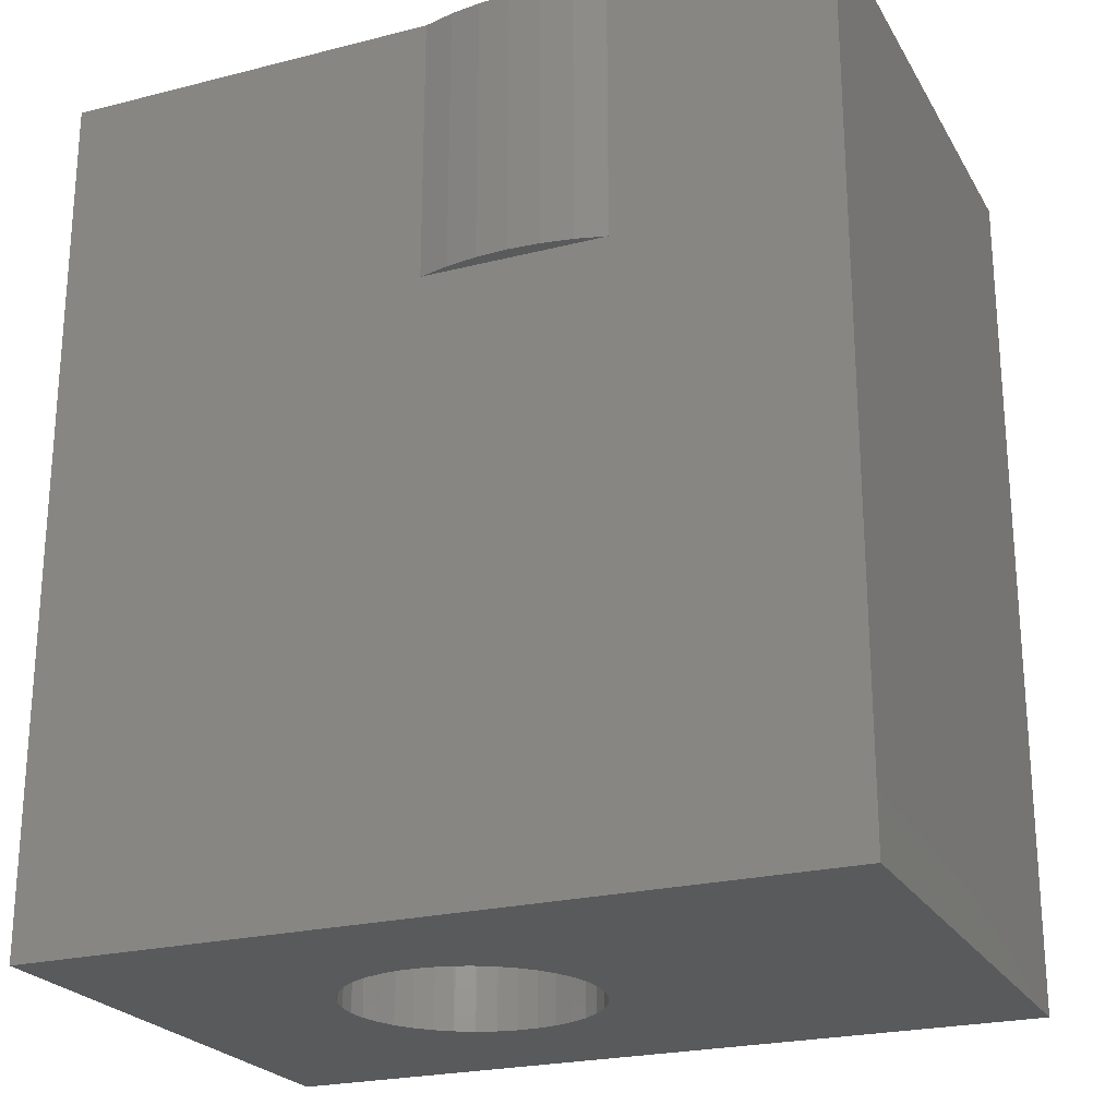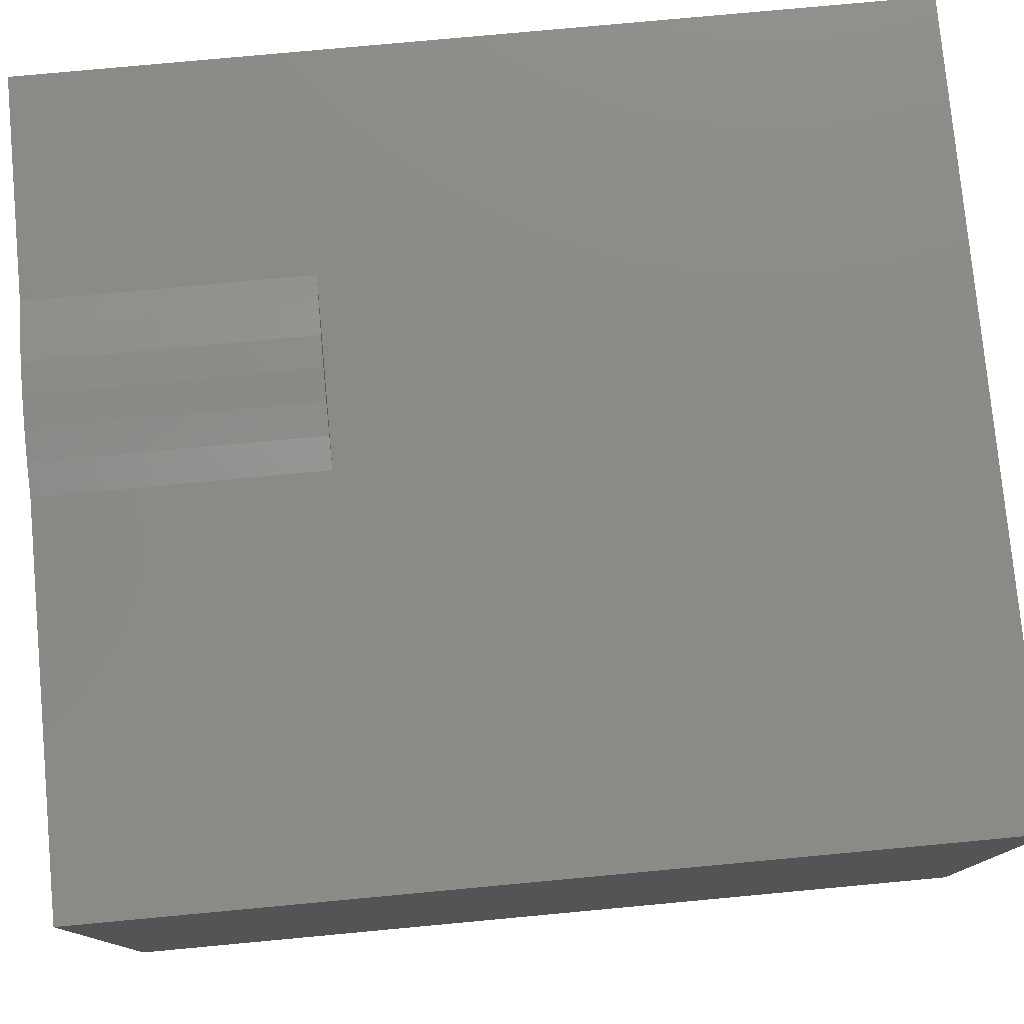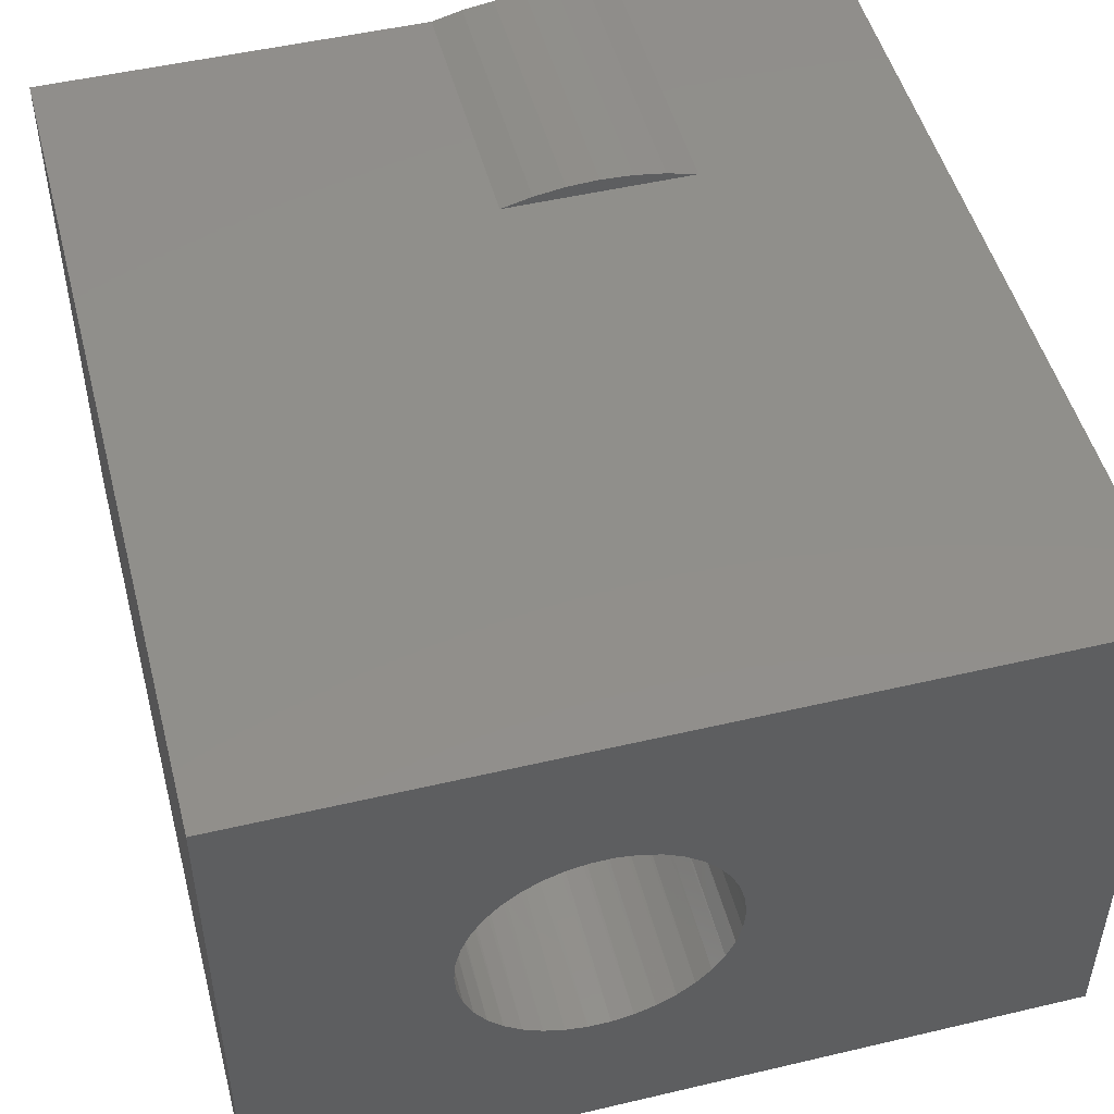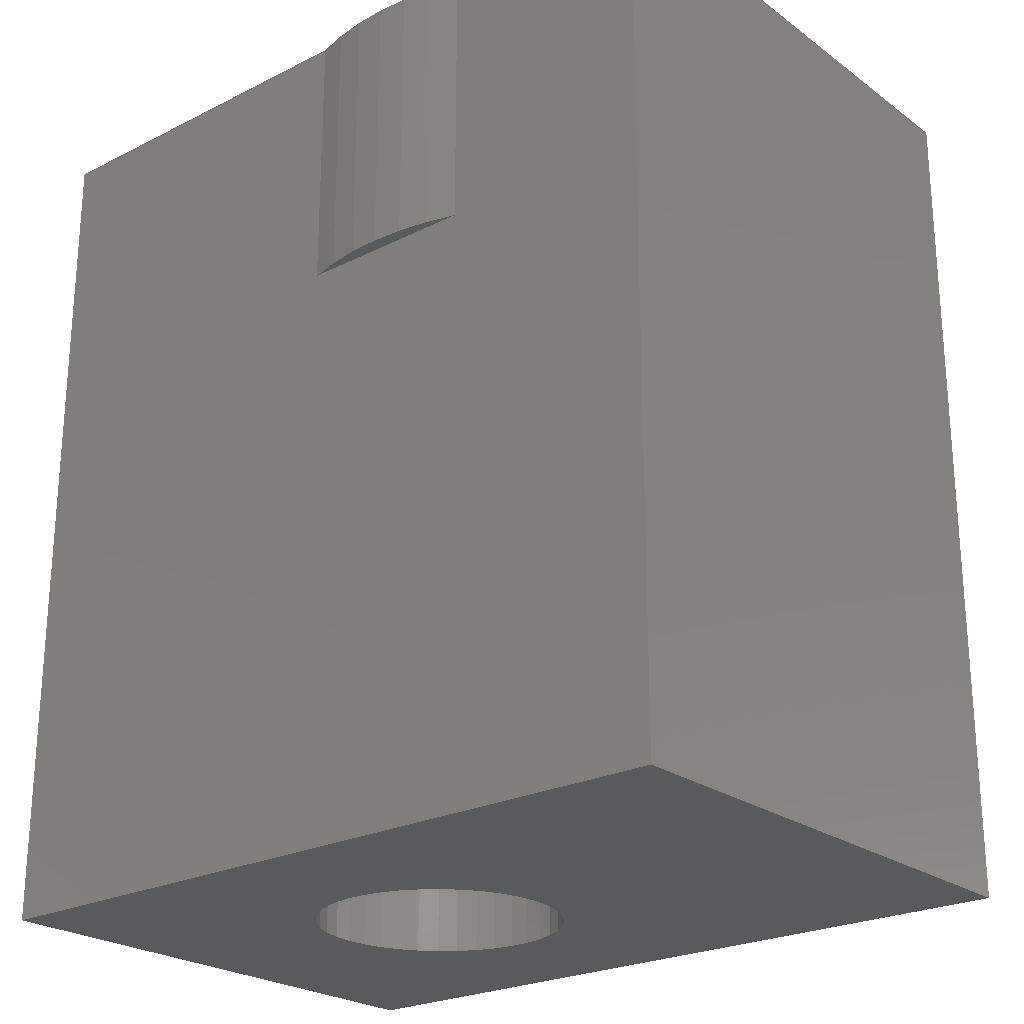
<metadata>
{"format":"stl","ext":"stl","renderer":"f3d","projection":"perspective","resolution":1024,"background":"white","views":[{"elev":-23.3,"azim":23.2,"up":"+Y"},{"elev":77.8,"azim":-95.3,"up":"+Z"},{"elev":49.5,"azim":-14.6,"up":"+Z"},{"elev":-23.9,"azim":39.9,"up":"+Y"}]}
</metadata>
<code>
# stl→obj: 261 verts, 522 faces
v 0.281 -0.01587 -0.4079
v 0.281 -0.3175 -0.4079
v 0.2447 -0.3175 -0.4175
v 0.2447 -0.01587 -0.4175
v 0.2076 -0.3175 -0.4232
v 0.2076 -0.01587 -0.4232
v 0.1702 -0.3175 -0.4251
v 0.1702 -0.01587 -0.4251
v 0.1327 -0.3175 -0.423
v 0.1327 -0.01587 -0.423
v 0.09572 -0.3175 -0.4171
v 0.09572 -0.01587 -0.4171
v 0.05951 -0.3175 -0.4074
v 0.05951 -0.01587 -0.4074
v 0.02451 -0.3175 -0.3939
v 0.02451 -0.01587 -0.3939
v -0.008896 -0.3175 -0.3769
v -0.008896 -0.01587 -0.3769
v -0.04035 -0.3175 -0.3564
v -0.04035 -0.01587 -0.3564
v 0.281 0 -0.4079
v 0.2447 0 -0.4175
v 0.2076 0 -0.4232
v 0.1702 0 -0.4251
v 0.1327 0 -0.423
v 0.09572 0 -0.4171
v 0.05951 0 -0.4074
v 0.02451 0 -0.3939
v -0.008896 0 -0.3769
v -0.04035 0 -0.3564
v -0.3832 -1.016 -0.3564
v -0.3832 -0.01587 -0.3564
v 0.5339 -1.016 -0.3564
v 0.281 -0.3175 -0.3564
v 0.5339 -0.01587 -0.3564
v 0.281 -0.01587 -0.3564
v -0.3832 0 -0.3564
v 0.281 0 -0.3564
v 0.5339 0 -0.3564
v 0.5339 -0.01587 0.2785
v 0.5339 -1.016 0.2785
v -0.1277 -1.016 -0.1283
v -0.1114 -1.016 -0.146
v -0.09246 -1.016 -0.1608
v -0.1408 -1.016 -0.1082
v -0.07132 -1.016 -0.1722
v -0.1505 -1.016 -0.08622
v -0.04859 -1.016 -0.18
v -0.1564 -1.016 -0.06293
v -0.02489 -1.016 -0.184
v -0.1584 -1.016 -0.03898
v -0.0008592 -1.016 -0.184
v -0.3832 -1.016 0.2785
v -0.1505 -1.016 0.008268
v -0.1408 -1.016 0.03027
v -0.1564 -1.016 -0.01503
v -0.1277 -1.016 0.05039
v -0.1114 -1.016 0.06807
v -0.09246 -1.016 0.08283
v -0.07132 -1.016 0.09427
v -0.04859 -1.016 0.1021
v -0.02489 -1.016 0.106
v -0.0008592 -1.016 0.106
v 0.02284 -1.016 -0.18
v 0.04557 -1.016 -0.1722
v 0.06671 -1.016 -0.1608
v 0.08567 -1.016 -0.146
v 0.1019 -1.016 -0.1283
v 0.1151 -1.016 -0.1082
v 0.1247 -1.016 -0.08622
v 0.1306 -1.016 -0.06293
v 0.1326 -1.016 -0.03898
v 0.1306 -1.016 -0.01503
v 0.1247 -1.016 0.008268
v 0.1151 -1.016 0.03027
v 0.1019 -1.016 0.05039
v 0.08567 -1.016 0.06807
v 0.06671 -1.016 0.08283
v 0.04557 -1.016 0.09427
v 0.02284 -1.016 0.1021
v -0.3832 -0.01587 0.2785
v -0.09656 0 -0.3058
v -0.06979 0 -0.3326
v -0.1204 0 -0.2764
v -0.141 0 -0.2446
v -0.1581 0 -0.2108
v -0.1716 0 -0.1754
v -0.1813 0 -0.1388
v -0.1871 0 -0.1014
v -0.1889 0 -0.06353
v -0.3832 0 0.2785
v -0.1867 0 -0.02572
v -0.1806 0 0.01166
v -0.1706 0 0.04819
v -0.1568 0 0.08346
v -0.1394 0 0.1171
v -0.1185 0 0.1487
v -0.09448 0 0.178
v -0.06748 0 0.2045
v -0.03784 0 0.2281
v -0.00588 0 0.2484
v 0.06353 0 0.2785
v 0.02803 0 0.2653
v -0.1196 0 -0.1378
v -0.1026 0 -0.1535
v -0.134 0 -0.1196
v -0.08327 0 -0.1663
v -0.1453 0 -0.09936
v -0.06216 0 -0.1759
v -0.1532 0 -0.07757
v -0.0398 0 -0.182
v -0.1575 0 -0.0548
v 0.01778 0 -0.2297
v 0.03889 0 -0.2488
v -0.0008523 0 -0.2081
v 0.06215 0 -0.2653
v -0.01675 0 -0.1844
v 0.08723 0 -0.2788
v -0.1582 0 -0.03163
v 0.1138 0 -0.2892
v -0.1552 0 -0.008653
v 0.1414 0 -0.2964
v -0.1486 0 0.01356
v -0.1385 0 0.03444
v 0.1696 0 -0.3001
v 0.1981 0 -0.3004
v -0.1252 0 0.05345
v 0.2265 0 -0.2973
v -0.1091 0 0.07013
v 0.2542 0 -0.2908
v -0.0906 0 0.08403
v 0.281 0 -0.281
v -0.07008 0 0.09481
v -0.04811 0 0.1022
v -0.02525 0 0.106
v 0.04195 0 0.1211
v 0.02084 0 0.1026
v -0.002068 0 0.1061
v 0.06511 0 0.1369
v 0.08999 0 0.1499
v 0.1713 0 0.1701
v 0.1435 0 0.1666
v 0.1162 0 0.1599
v 0.2787 0 0.2785
v 0.2546 0 0.1605
v 0.2273 0 0.167
v 0.1994 0 0.1702
v 0.2795 0 0.2782
v 0.2802 0 0.278
v 0.281 0 0.2778
v 0.281 0 0.1508
v 0.5339 0 0.2785
v 0.006437 0 -0.1832
v 0.02913 0 -0.1783
v 0.05075 0 -0.1698
v 0.07076 0 -0.158
v 0.08863 0 -0.1432
v 0.1039 0 -0.1258
v 0.1162 0 -0.1061
v 0.1253 0 -0.08468
v 0.1308 0 -0.06212
v 0.1326 0 -0.03898
v 0.0608 0 0.0865
v 0.04141 0 0.09602
v 0.07856 0 0.07421
v 0.0943 0 0.05943
v 0.1077 0 0.04248
v 0.1184 0 0.02374
v 0.1263 0 0.00362
v 0.131 0 -0.01744
v 0.2787 -0.3175 0.2785
v 0.06353 -0.3175 0.2785
v 0.2787 -0.01587 0.2785
v 0.06353 -0.01587 0.2785
v 0.131 -0.01587 -0.01744
v 0.1326 -0.01587 -0.03898
v 0.1263 -0.01587 0.00362
v 0.1184 -0.01587 0.02374
v 0.1077 -0.01587 0.04248
v 0.0943 -0.01587 0.05943
v 0.07856 -0.01587 0.07421
v 0.0608 -0.01587 0.0865
v 0.04141 -0.01587 0.09602
v 0.02084 -0.3175 0.1026
v 0.02084 -0.01587 0.1026
v -0.002068 -0.3175 0.1061
v -0.02525 -0.3175 0.106
v -0.04811 -0.3175 0.1022
v -0.07008 -0.3175 0.09481
v -0.0906 -0.3175 0.08403
v -0.1091 -0.3175 0.07013
v -0.1252 -0.3175 0.05345
v -0.1385 -0.3175 0.03444
v -0.1486 -0.3175 0.01356
v -0.1552 -0.3175 -0.008653
v -0.1582 -0.3175 -0.03163
v -0.1575 -0.3175 -0.0548
v -0.1532 -0.3175 -0.07757
v -0.1453 -0.3175 -0.09936
v -0.134 -0.3175 -0.1196
v -0.1196 -0.3175 -0.1378
v -0.1026 -0.3175 -0.1535
v -0.08327 -0.3175 -0.1663
v -0.06216 -0.3175 -0.1759
v -0.0398 -0.3175 -0.182
v -0.01675 -0.3175 -0.1844
v 0.006437 -0.01587 -0.1832
v -0.01675 -0.01587 -0.1844
v 0.02913 -0.01587 -0.1783
v 0.05075 -0.01587 -0.1698
v 0.07076 -0.01587 -0.158
v 0.08863 -0.01587 -0.1432
v 0.1039 -0.01587 -0.1258
v 0.1162 -0.01587 -0.1061
v 0.1253 -0.01587 -0.08468
v 0.1308 -0.01587 -0.06212
v 0.09878 0 0.2876
v 0.1348 0 0.2931
v 0.1711 0 0.2949
v 0.2075 0 0.2931
v 0.2435 0 0.2876
v -0.0296 0 -0.1592
v -0.03933 0 -0.1326
v -0.04579 0 -0.105
v -0.04891 0 -0.07689
v -0.04863 0 -0.04857
v -0.04495 0 -0.0205
v -0.03793 0 0.006936
v -0.02768 0 0.03333
v -0.01433 0 0.0583
v 0.001923 0 0.08149
v 0.09878 -0.3175 0.2876
v 0.09878 -0.01587 0.2876
v 0.1348 -0.3175 0.2931
v 0.1348 -0.01587 0.2931
v 0.1711 -0.3175 0.2949
v 0.1711 -0.01587 0.2949
v 0.2075 -0.3175 0.2931
v 0.2075 -0.01587 0.2931
v 0.2435 -0.01587 0.2876
v 0.2435 -0.3175 0.2876
v 0.001923 -0.3175 0.08149
v 0.001923 -0.01587 0.08149
v -0.01433 -0.3175 0.0583
v -0.01433 -0.01587 0.0583
v -0.02768 -0.3175 0.03333
v -0.02768 -0.01587 0.03333
v -0.03793 -0.01587 0.006936
v -0.03793 -0.3175 0.006936
v -0.04495 -0.01587 -0.0205
v -0.04495 -0.3175 -0.0205
v -0.04863 -0.01587 -0.04857
v -0.04863 -0.3175 -0.04857
v -0.04891 -0.01587 -0.07689
v -0.04891 -0.3175 -0.07689
v -0.04579 -0.01587 -0.105
v -0.04579 -0.3175 -0.105
v -0.03933 -0.01587 -0.1326
v -0.03933 -0.3175 -0.1326
v -0.0296 -0.01587 -0.1592
v -0.0296 -0.3175 -0.1592
f 1 2 3
f 4 3 5
f 4 1 3
f 6 5 7
f 6 4 5
f 8 7 9
f 8 6 7
f 10 9 11
f 10 8 9
f 12 11 13
f 12 10 11
f 14 13 15
f 14 12 13
f 16 15 17
f 16 14 15
f 18 17 19
f 18 16 17
f 20 18 19
f 4 21 1
f 4 22 21
f 6 23 22
f 6 22 4
f 8 24 23
f 8 23 6
f 10 25 24
f 10 24 8
f 12 26 25
f 12 25 10
f 14 27 26
f 14 26 12
f 16 28 27
f 16 27 14
f 18 29 28
f 18 28 16
f 20 30 29
f 20 29 18
f 19 31 32
f 19 33 31
f 20 19 32
f 34 33 19
f 35 34 36
f 35 33 34
f 34 3 2
f 34 5 3
f 34 7 5
f 34 9 7
f 34 11 9
f 34 19 17
f 34 17 15
f 34 15 13
f 34 13 11
f 1 36 34
f 1 34 2
f 20 32 37
f 20 37 30
f 38 21 22
f 38 22 23
f 38 23 24
f 38 24 25
f 38 25 26
f 38 29 30
f 38 28 29
f 38 27 28
f 38 26 27
f 1 38 36
f 1 21 38
f 35 36 38
f 35 38 39
f 40 33 35
f 40 41 33
f 42 31 43
f 44 43 31
f 45 31 42
f 46 44 31
f 47 31 45
f 48 46 31
f 49 31 47
f 50 48 31
f 51 31 49
f 52 50 31
f 53 54 55
f 53 56 54
f 53 51 56
f 53 31 51
f 57 53 55
f 58 53 57
f 59 53 58
f 60 53 59
f 61 53 60
f 62 53 61
f 63 53 62
f 33 64 52
f 33 65 64
f 33 66 65
f 33 67 66
f 33 68 67
f 33 69 68
f 33 70 69
f 33 71 70
f 33 72 71
f 33 52 31
f 41 73 72
f 41 74 73
f 41 75 74
f 41 76 75
f 41 77 76
f 41 78 77
f 41 79 78
f 41 80 79
f 41 72 33
f 41 53 63
f 41 63 80
f 32 53 81
f 32 31 53
f 82 83 37
f 30 37 83
f 84 82 37
f 85 84 37
f 86 85 37
f 87 86 37
f 88 87 37
f 89 88 37
f 90 89 37
f 91 92 90
f 91 93 92
f 91 94 93
f 91 90 37
f 95 94 91
f 96 95 91
f 97 96 91
f 98 97 91
f 99 98 91
f 100 99 91
f 101 100 91
f 102 103 91
f 103 101 91
f 32 81 91
f 32 91 37
f 104 87 88
f 105 86 87
f 105 87 104
f 106 104 88
f 107 85 86
f 107 86 105
f 108 88 89
f 108 106 88
f 109 84 85
f 109 85 107
f 110 89 90
f 110 108 89
f 111 84 109
f 112 90 92
f 112 110 90
f 113 83 82
f 114 30 83
f 114 83 113
f 115 82 84
f 115 113 82
f 115 84 111
f 116 30 114
f 117 115 111
f 118 30 116
f 119 112 92
f 120 30 118
f 121 92 93
f 121 119 92
f 122 30 120
f 123 121 93
f 94 123 93
f 124 123 94
f 38 30 122
f 38 122 125
f 38 125 126
f 127 94 95
f 127 124 94
f 128 38 126
f 129 127 95
f 130 38 128
f 96 129 95
f 131 129 96
f 132 38 130
f 97 133 131
f 97 131 96
f 98 134 133
f 98 133 97
f 99 135 134
f 99 134 98
f 136 137 138
f 100 138 135
f 100 135 99
f 100 136 138
f 101 139 136
f 101 136 100
f 103 140 139
f 103 139 101
f 102 141 142
f 102 142 143
f 102 143 140
f 102 140 103
f 144 145 146
f 144 146 147
f 144 147 141
f 144 141 102
f 148 145 144
f 149 145 148
f 150 145 149
f 150 151 145
f 40 35 39
f 40 39 152
f 153 115 117
f 154 113 115
f 154 114 113
f 154 115 153
f 155 116 114
f 155 114 154
f 156 118 116
f 156 120 118
f 156 116 155
f 157 122 120
f 157 125 122
f 157 120 156
f 158 126 125
f 158 128 126
f 158 125 157
f 159 130 128
f 159 132 130
f 159 128 158
f 160 132 159
f 161 132 160
f 162 132 161
f 136 163 164
f 136 164 137
f 39 38 132
f 139 163 136
f 139 165 163
f 140 165 139
f 143 166 165
f 143 165 140
f 142 166 143
f 142 167 166
f 141 167 142
f 147 168 167
f 147 167 141
f 146 168 147
f 145 168 146
f 145 169 168
f 151 132 162
f 151 162 170
f 151 170 169
f 151 169 145
f 151 39 132
f 152 151 150
f 152 39 151
f 152 148 144
f 152 149 148
f 152 150 149
f 40 171 41
f 172 53 41
f 172 41 171
f 173 171 40
f 81 172 174
f 81 53 172
f 175 176 72
f 175 72 73
f 177 73 74
f 177 175 73
f 178 74 75
f 178 177 74
f 179 178 75
f 179 75 76
f 180 179 76
f 180 76 77
f 181 180 77
f 181 77 78
f 182 181 78
f 182 78 79
f 183 182 79
f 184 79 80
f 184 80 63
f 184 183 79
f 185 183 184
f 186 63 62
f 186 184 63
f 187 186 62
f 188 62 61
f 188 187 62
f 189 61 60
f 189 188 61
f 190 60 59
f 190 189 60
f 191 59 58
f 191 190 59
f 192 58 57
f 192 191 58
f 193 57 55
f 193 192 57
f 194 55 54
f 194 193 55
f 195 54 56
f 195 194 54
f 196 56 51
f 196 195 56
f 197 51 49
f 197 196 51
f 198 49 47
f 198 197 49
f 199 47 45
f 199 198 47
f 200 45 42
f 200 199 45
f 201 42 43
f 201 200 42
f 202 43 44
f 202 201 43
f 203 44 46
f 203 202 44
f 204 46 48
f 204 203 46
f 205 48 50
f 205 204 48
f 206 50 52
f 206 205 50
f 207 206 52
f 207 52 64
f 207 208 206
f 209 207 64
f 209 64 65
f 210 209 65
f 210 65 66
f 211 210 66
f 211 66 67
f 212 211 67
f 212 67 68
f 213 212 68
f 213 68 69
f 214 213 69
f 214 69 70
f 215 214 70
f 215 70 71
f 216 215 71
f 216 71 72
f 176 216 72
f 91 174 102
f 81 174 91
f 144 102 217
f 144 217 218
f 144 218 219
f 144 219 220
f 144 220 221
f 222 111 109
f 222 117 111
f 223 107 105
f 223 109 107
f 223 222 109
f 224 104 106
f 224 105 104
f 224 223 105
f 225 108 110
f 225 106 108
f 225 224 106
f 226 112 119
f 226 110 112
f 226 225 110
f 227 123 124
f 227 121 123
f 227 119 121
f 227 226 119
f 228 127 129
f 228 124 127
f 228 227 124
f 229 129 131
f 229 228 129
f 133 229 131
f 230 229 133
f 134 230 133
f 135 230 134
f 231 230 135
f 138 231 135
f 137 231 138
f 173 40 152
f 173 152 144
f 208 153 117
f 207 153 208
f 209 154 153
f 209 153 207
f 210 155 154
f 210 154 209
f 211 156 155
f 211 155 210
f 212 157 156
f 212 156 211
f 213 158 157
f 213 157 212
f 214 159 158
f 214 158 213
f 215 160 159
f 215 159 214
f 216 161 160
f 216 160 215
f 176 162 161
f 176 161 216
f 175 162 176
f 175 170 162
f 177 169 170
f 177 170 175
f 178 168 169
f 178 169 177
f 179 167 168
f 179 168 178
f 180 166 167
f 180 167 179
f 181 165 166
f 181 166 180
f 182 163 165
f 182 165 181
f 183 164 163
f 183 163 182
f 185 137 164
f 185 164 183
f 174 172 232
f 233 232 234
f 233 174 232
f 235 234 236
f 235 233 234
f 237 236 238
f 237 235 236
f 239 237 238
f 240 238 241
f 240 239 238
f 173 241 171
f 173 240 241
f 171 232 172
f 171 234 232
f 171 236 234
f 171 238 236
f 171 241 238
f 185 184 242
f 243 242 244
f 243 185 242
f 245 244 246
f 245 243 244
f 247 245 246
f 248 246 249
f 248 247 246
f 250 249 251
f 250 248 249
f 252 251 253
f 252 250 251
f 254 253 255
f 254 252 253
f 256 255 257
f 256 254 255
f 258 257 259
f 258 256 257
f 260 259 261
f 260 258 259
f 208 261 206
f 208 260 261
f 261 205 206
f 261 204 205
f 259 203 204
f 259 202 203
f 259 204 261
f 257 201 202
f 257 200 201
f 257 202 259
f 255 199 200
f 255 198 199
f 255 200 257
f 253 197 198
f 253 196 197
f 253 198 255
f 251 195 196
f 251 194 195
f 251 193 194
f 251 196 253
f 249 192 193
f 249 191 192
f 249 193 251
f 246 190 191
f 246 191 249
f 189 190 246
f 244 189 246
f 188 189 244
f 187 188 244
f 242 187 244
f 186 187 242
f 184 186 242
f 233 102 174
f 233 217 102
f 235 218 217
f 235 217 233
f 237 219 218
f 237 218 235
f 239 220 219
f 239 219 237
f 240 221 220
f 240 220 239
f 173 144 221
f 173 221 240
f 243 137 185
f 243 231 137
f 245 230 231
f 245 231 243
f 247 229 230
f 247 230 245
f 248 228 229
f 248 229 247
f 250 227 228
f 250 228 248
f 252 226 227
f 252 227 250
f 254 225 226
f 254 226 252
f 256 224 225
f 256 225 254
f 258 223 224
f 258 224 256
f 260 222 223
f 260 223 258
f 208 117 222
f 208 222 260

</code>
